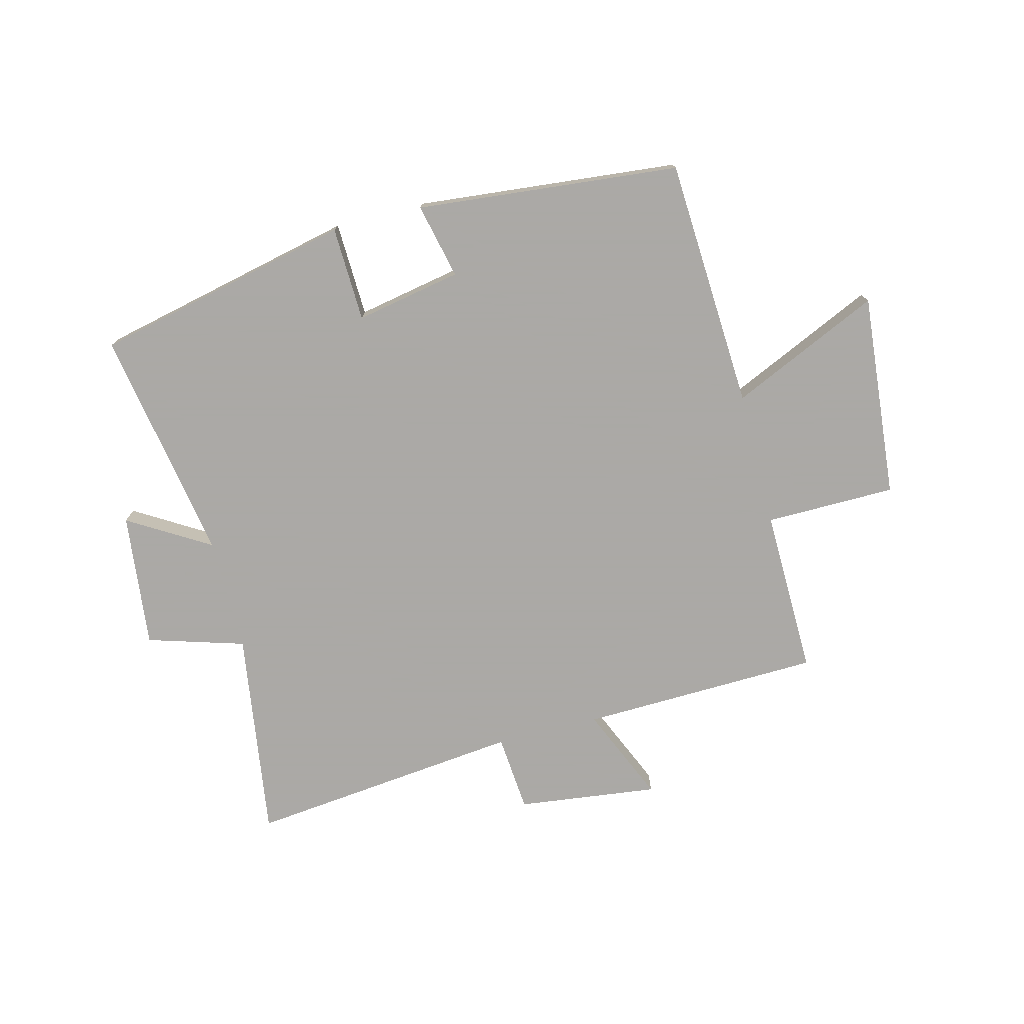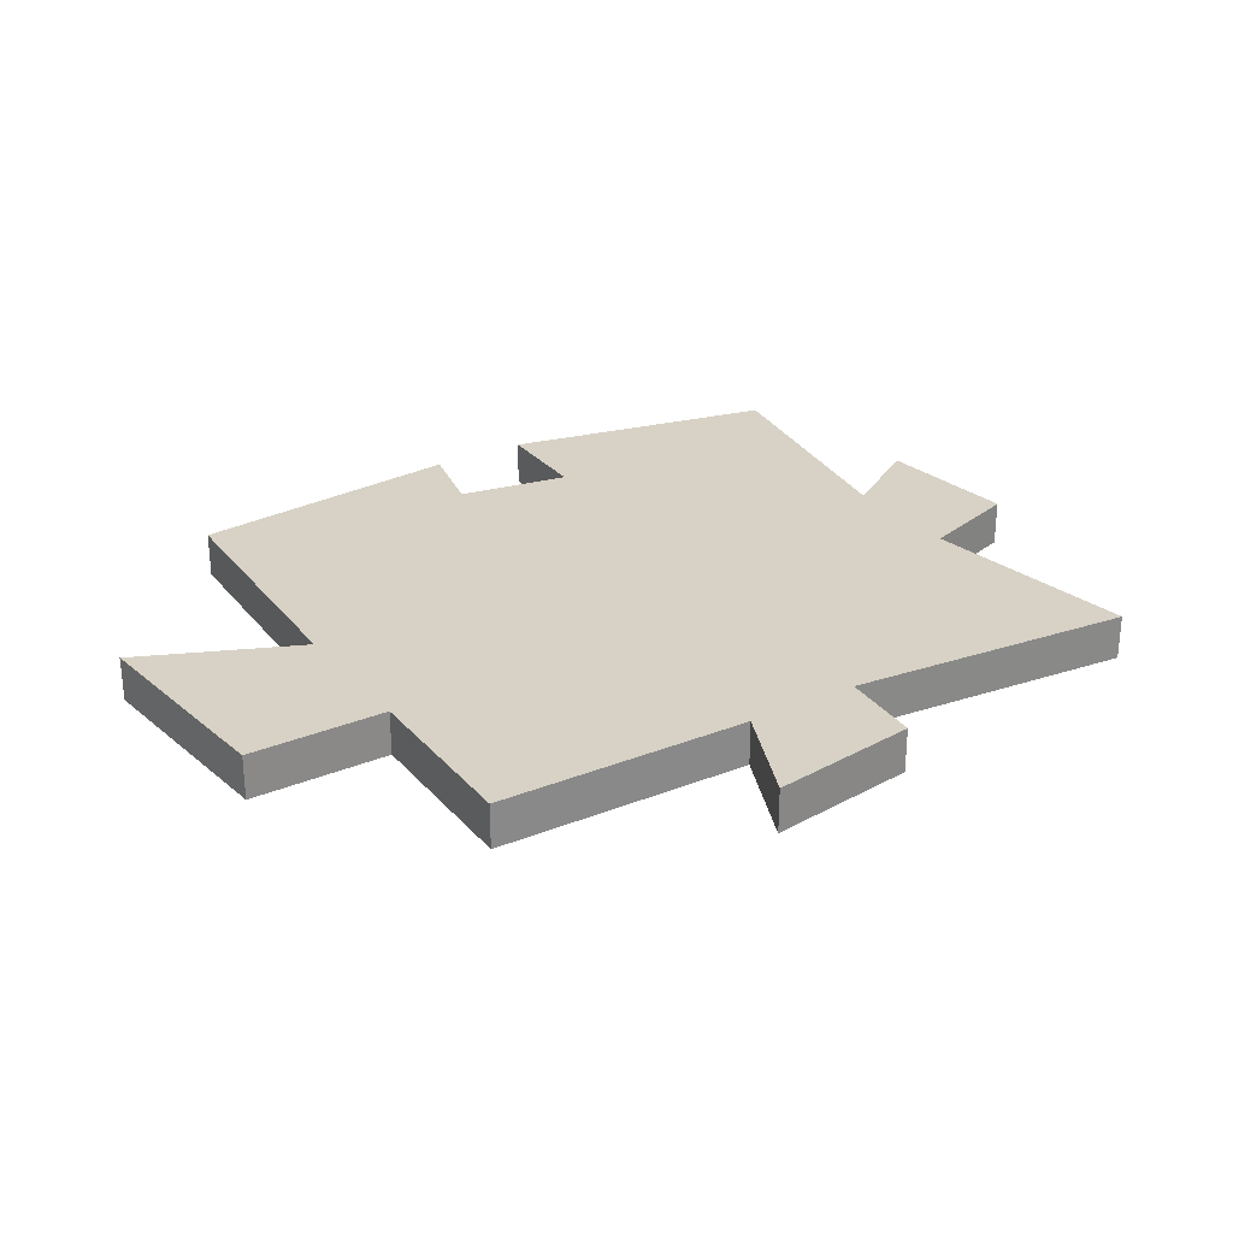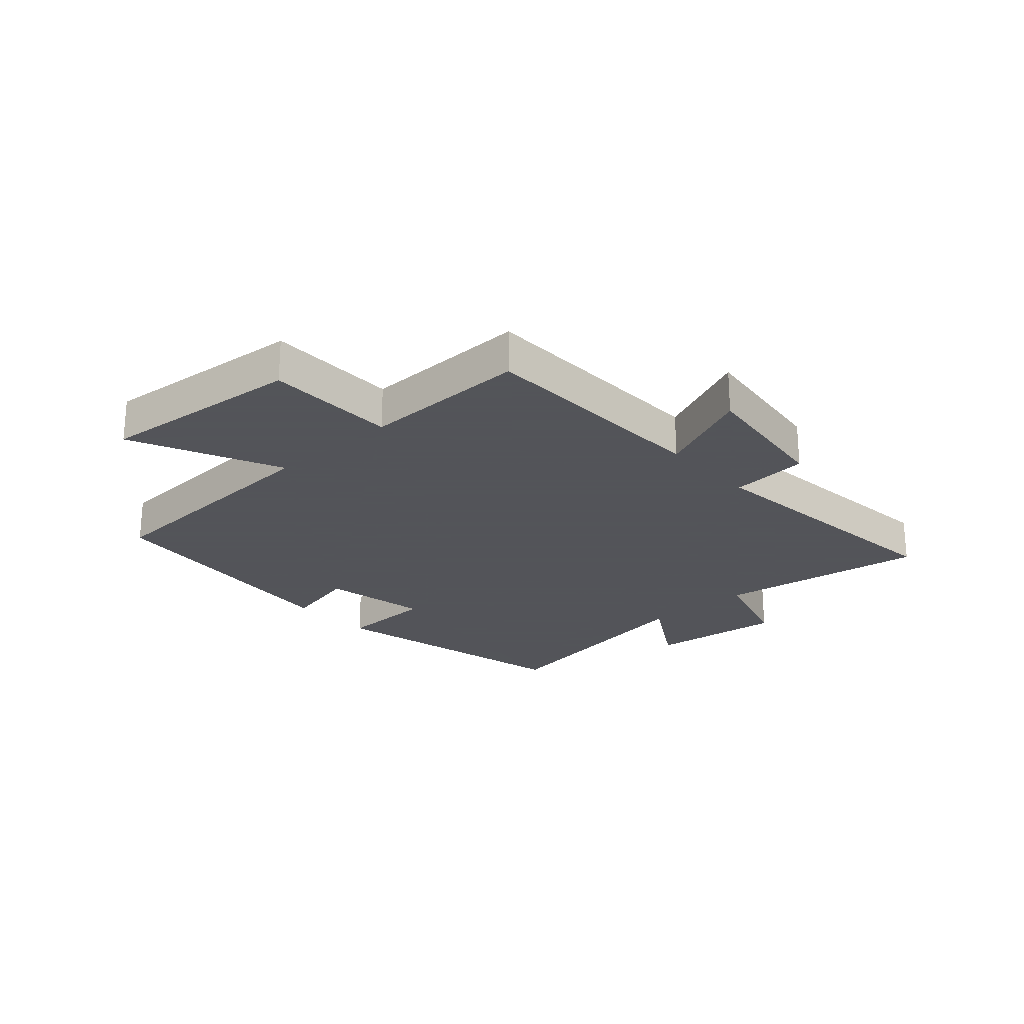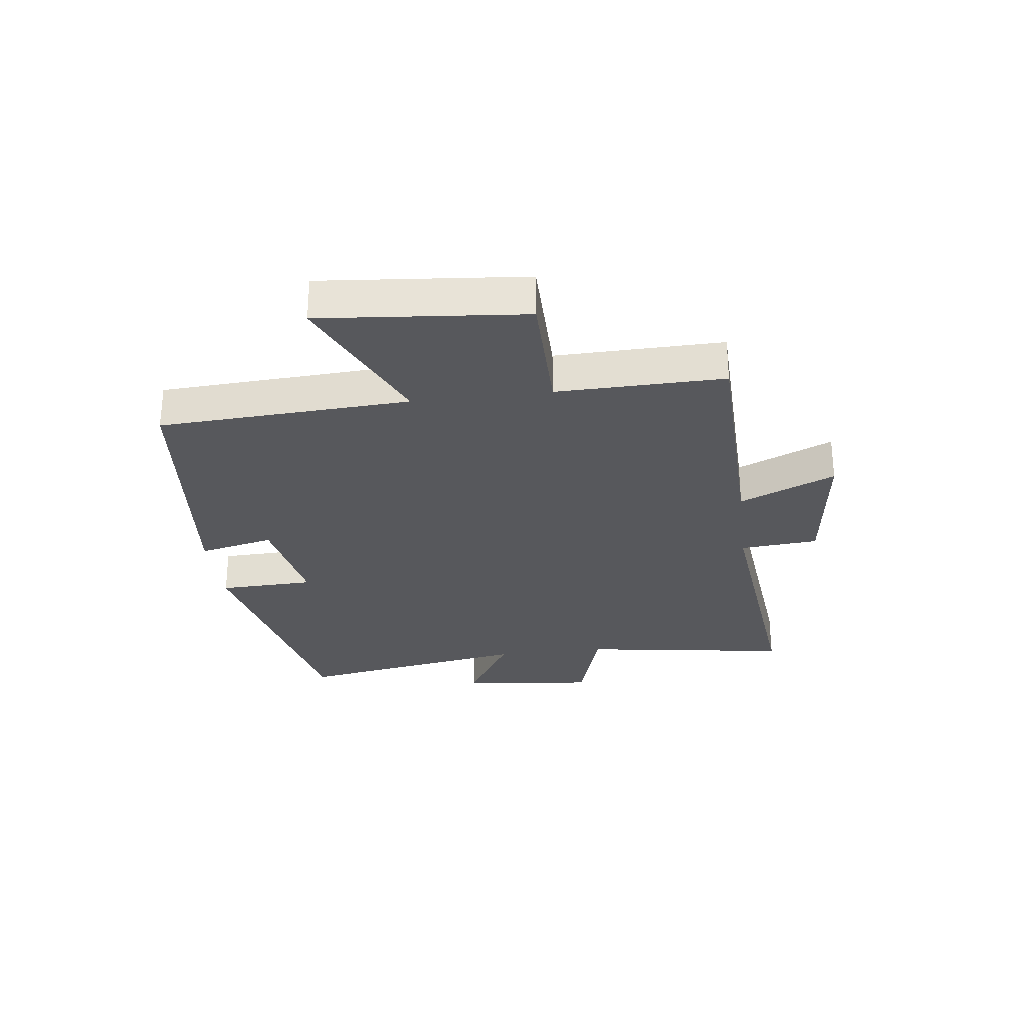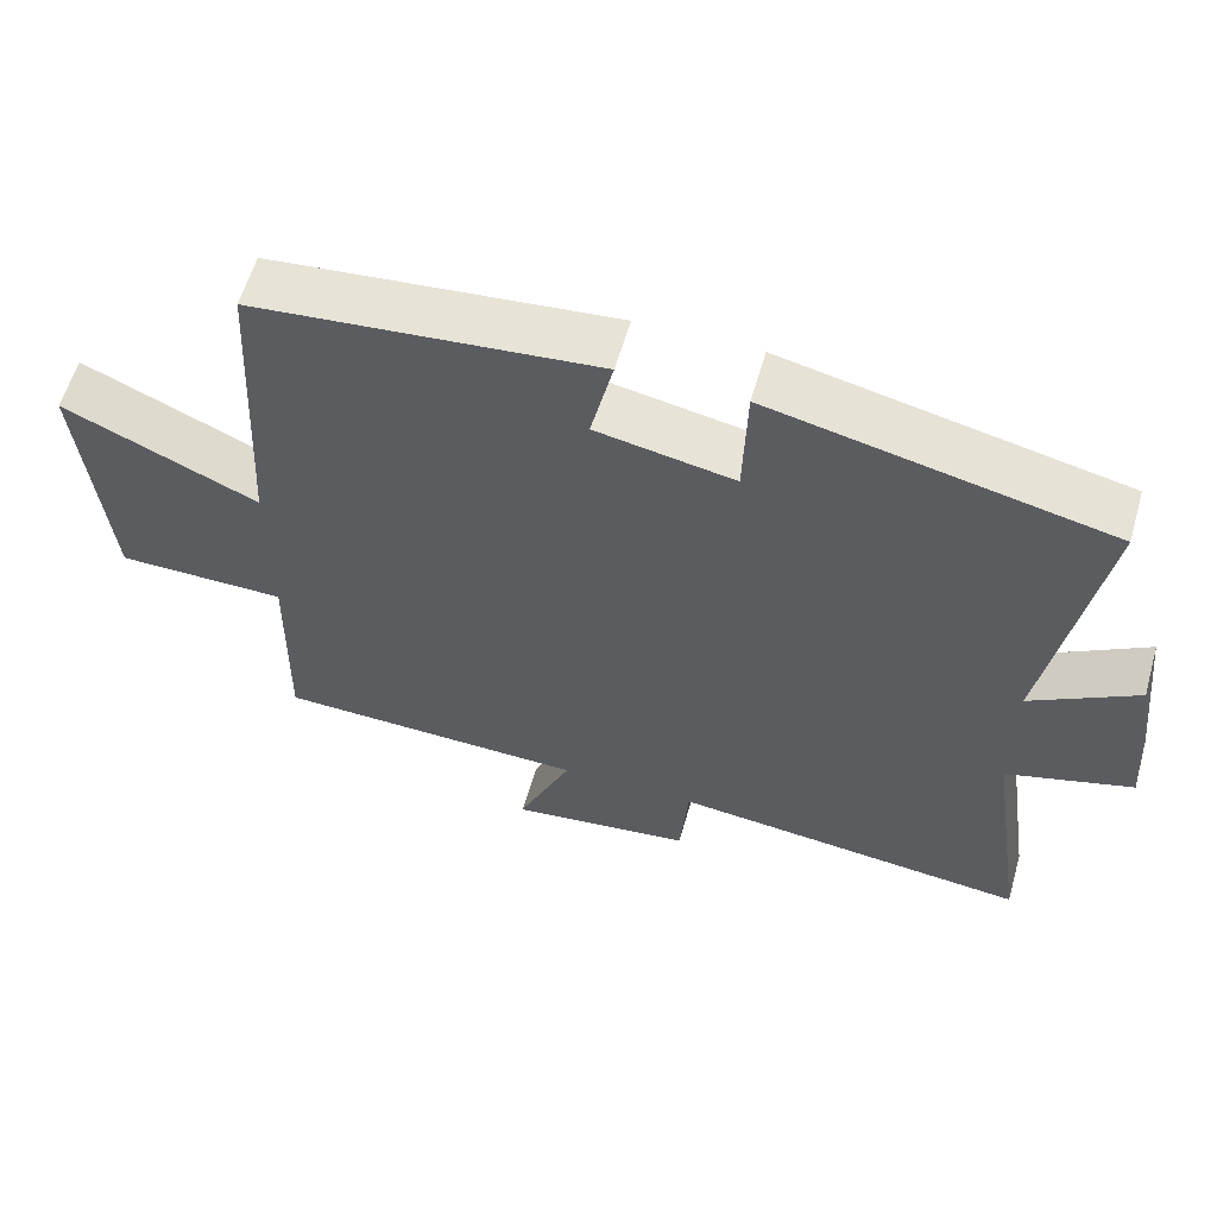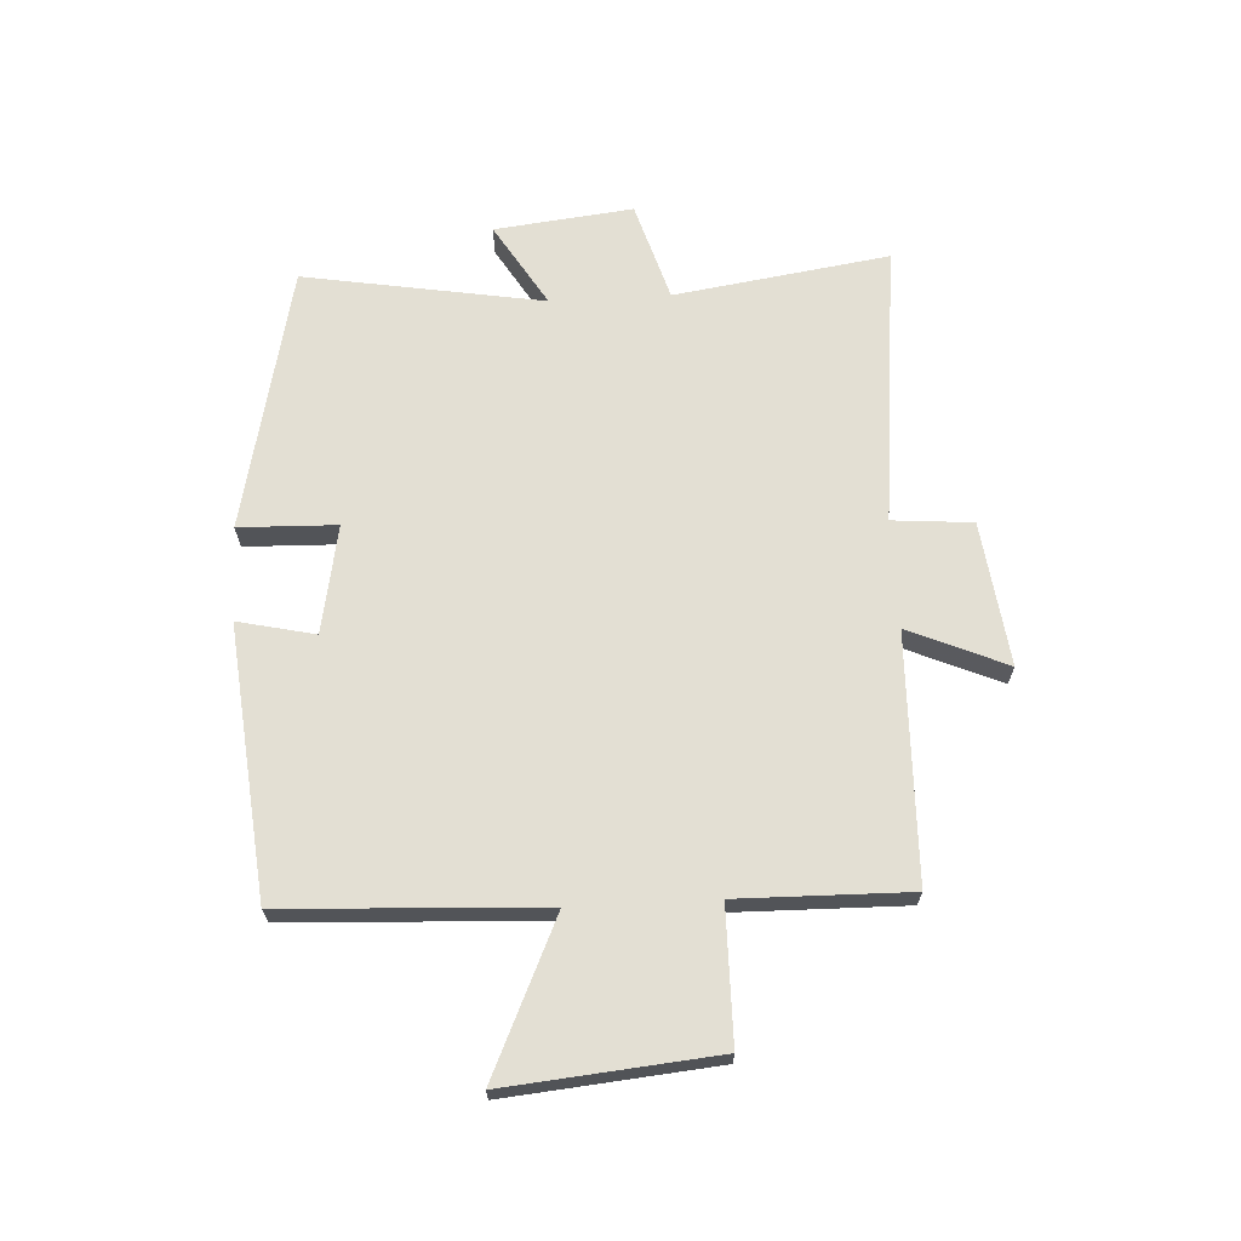
<metadata>
{"format":"obj","ext":"obj","renderer":"f3d","projection":"perspective","resolution":1024,"background":"white","views":[{"elev":-75.5,"azim":14.4,"up":"+Y"},{"elev":27.5,"azim":147.0,"up":"+Y"},{"elev":-23.9,"azim":132.0,"up":"+Y"},{"elev":-28.8,"azim":97.1,"up":"+Y"},{"elev":59.2,"azim":-164.0,"up":"+Z"},{"elev":66.9,"azim":86.8,"up":"+Y"}]}
</metadata>
<code>
v -0.568 0.07 0.402
v -0.128 0.07 0.5
v -0.123 0.07 0.338
v 0.057 0.07 0.372
v 0.028 0.07 0.5
v 0.477 0.07 0.456
v 0.5 0.07 0.029
v 0.754 0.07 0.145
v 0.722 0.07 -0.203
v 0.5 0.07 -0.205
v 0.505 0.07 -0.489
v 0.096 0.07 -0.5
v 0.167 0.07 -0.663
v -0.073 0.07 -0.633
v -0.084 0.07 -0.5
v -0.553 0.07 -0.55
v -0.5 0.07 -0.193
v -0.665 0.07 -0.143
v -0.639 0.07 0.087
v -0.5 0.07 0.003
v -0.568 0 0.402
v -0.128 0 0.5
v -0.123 0 0.338
v 0.057 0 0.372
v 0.028 0 0.5
v 0.477 0 0.456
v 0.5 0 0.029
v 0.754 0 0.145
v 0.722 0 -0.203
v 0.5 0 -0.205
v 0.505 0 -0.489
v 0.096 0 -0.5
v 0.167 0 -0.663
v -0.073 0 -0.633
v -0.084 0 -0.5
v -0.553 0 -0.55
v -0.5 0 -0.193
v -0.665 0 -0.143
v -0.639 0 0.087
v -0.5 0 0.003
f 17 18 19 20
f 15 16 17
f 15 17 20
f 12 13 14 15
f 10 11 12 15
f 10 15 20 1
f 7 8 9 10
f 4 5 6 7
f 3 4 7 10
f 1 2 3
f 1 3 10
f 40 39 38 37
f 37 36 35
f 40 37 35
f 35 34 33 32
f 35 32 31 30
f 21 40 35 30
f 30 29 28 27
f 27 26 25 24
f 30 27 24 23
f 23 22 21
f 30 23 21
f 1 21 22 2
f 2 22 23 3
f 3 23 24 4
f 4 24 25 5
f 5 25 26 6
f 6 26 27 7
f 7 27 28 8
f 8 28 29 9
f 9 29 30 10
f 10 30 31 11
f 11 31 32 12
f 12 32 33 13
f 13 33 34 14
f 14 34 35 15
f 15 35 36 16
f 16 36 37 17
f 17 37 38 18
f 18 38 39 19
f 19 39 40 20
f 20 40 21 1

</code>
